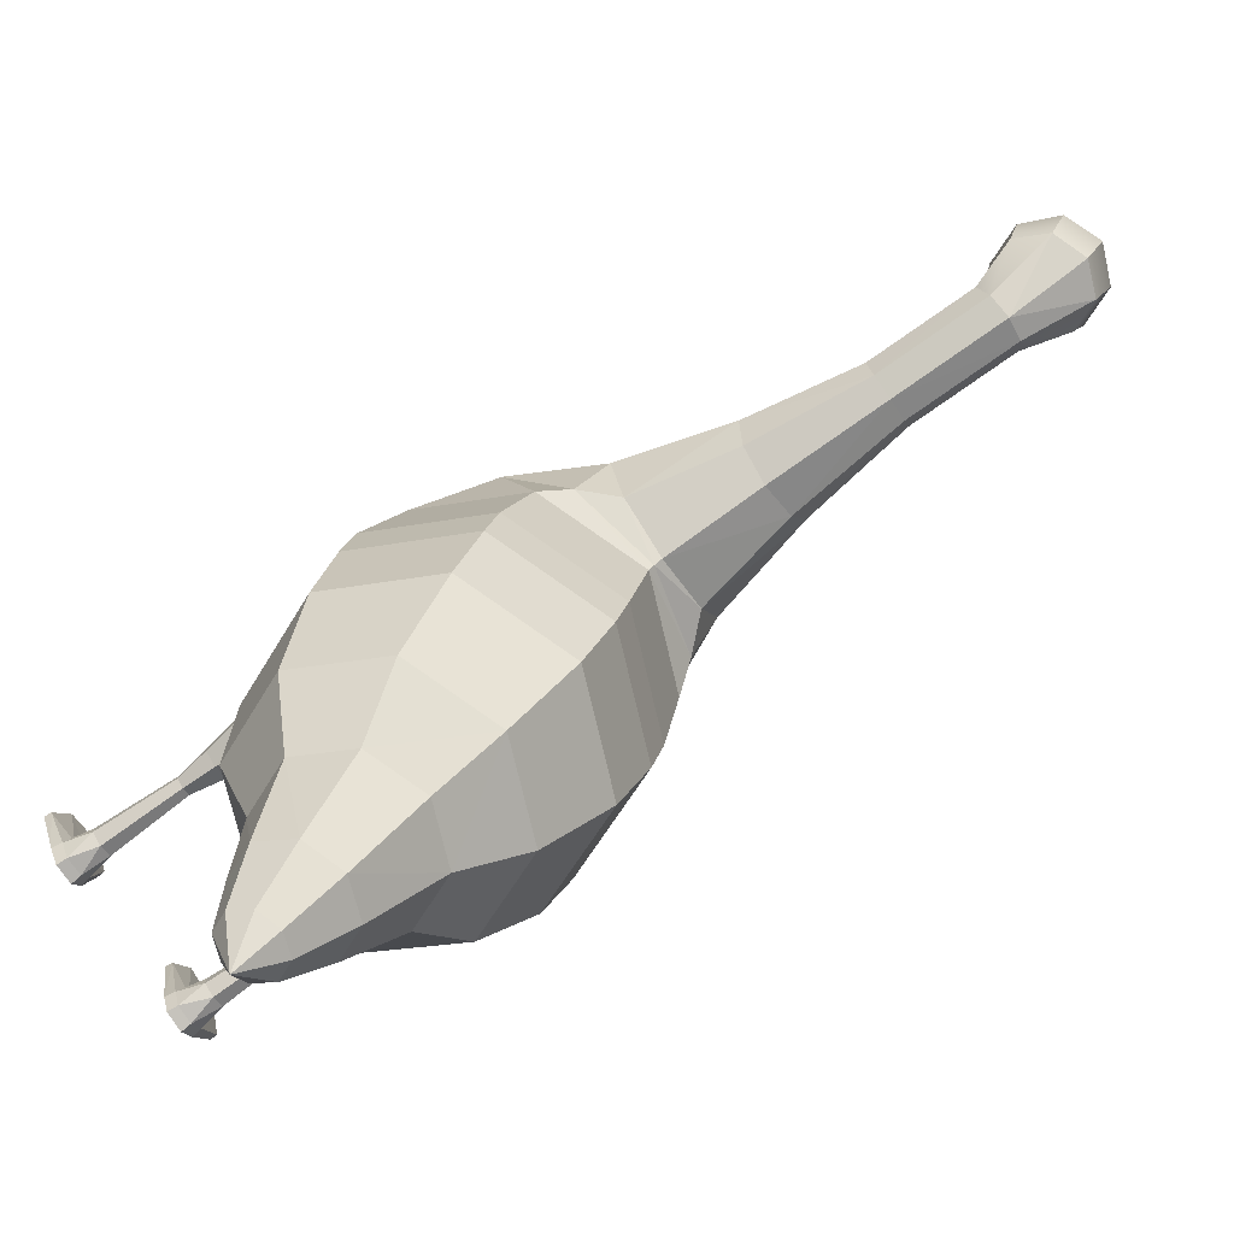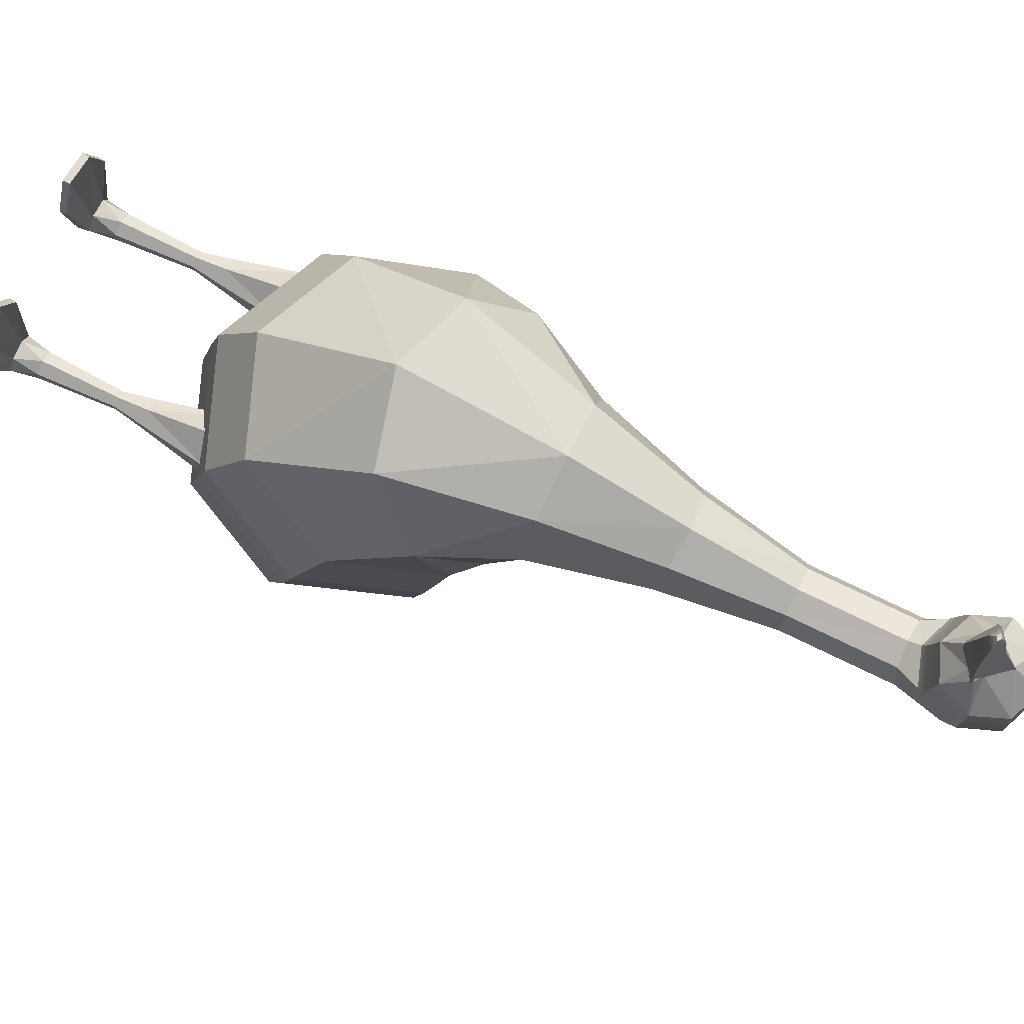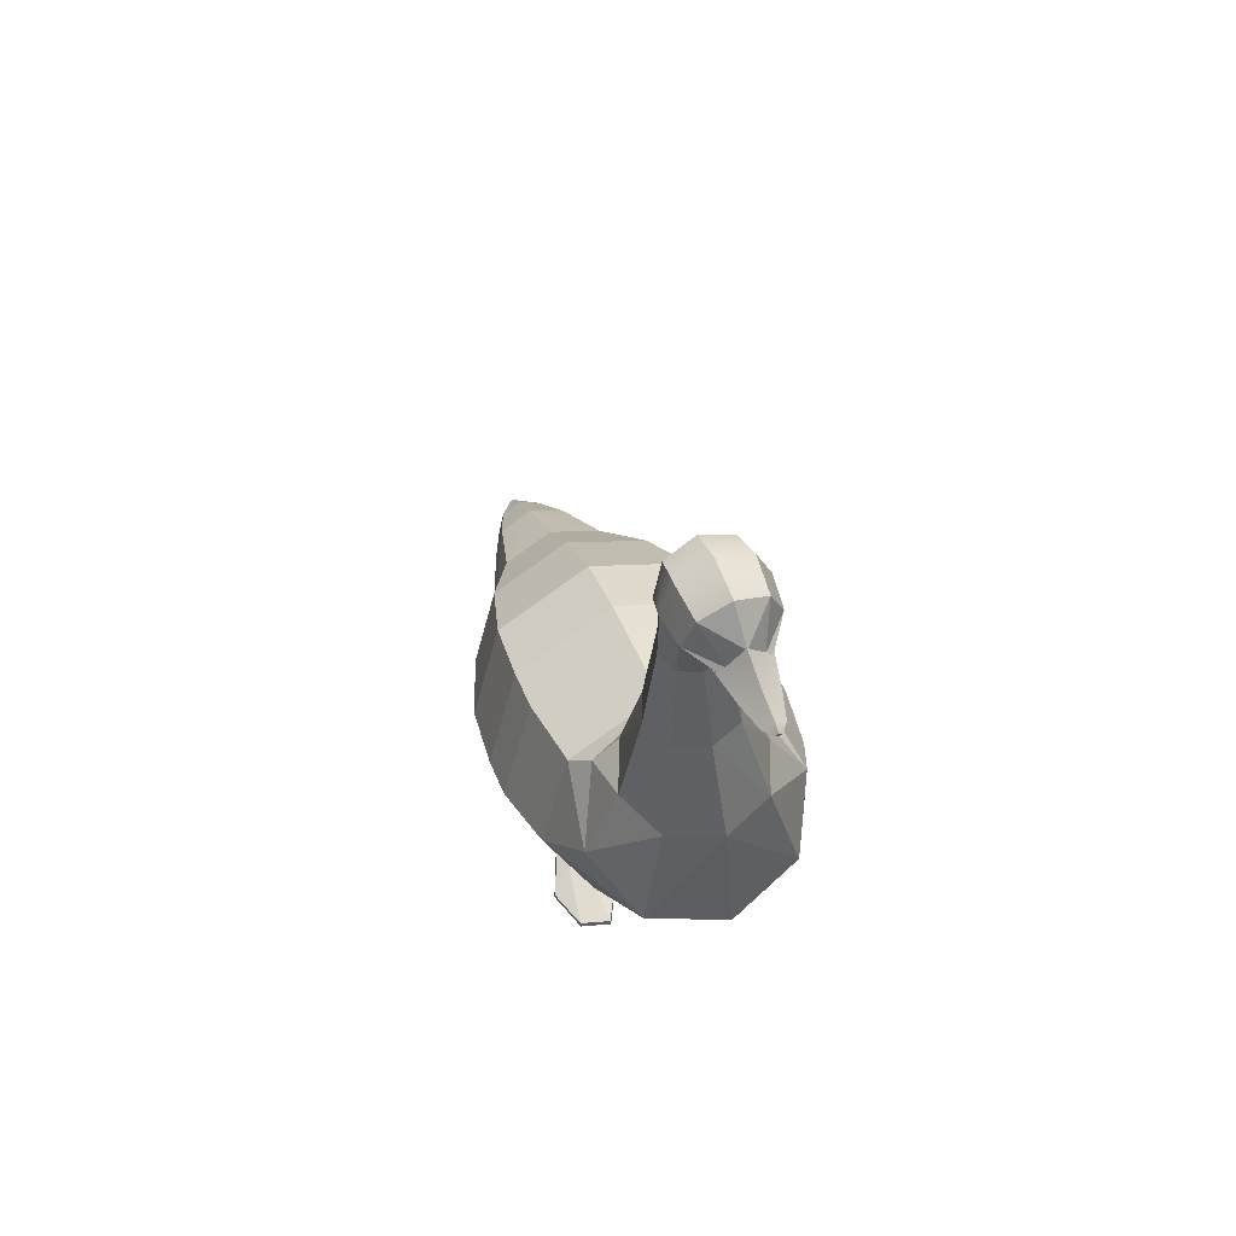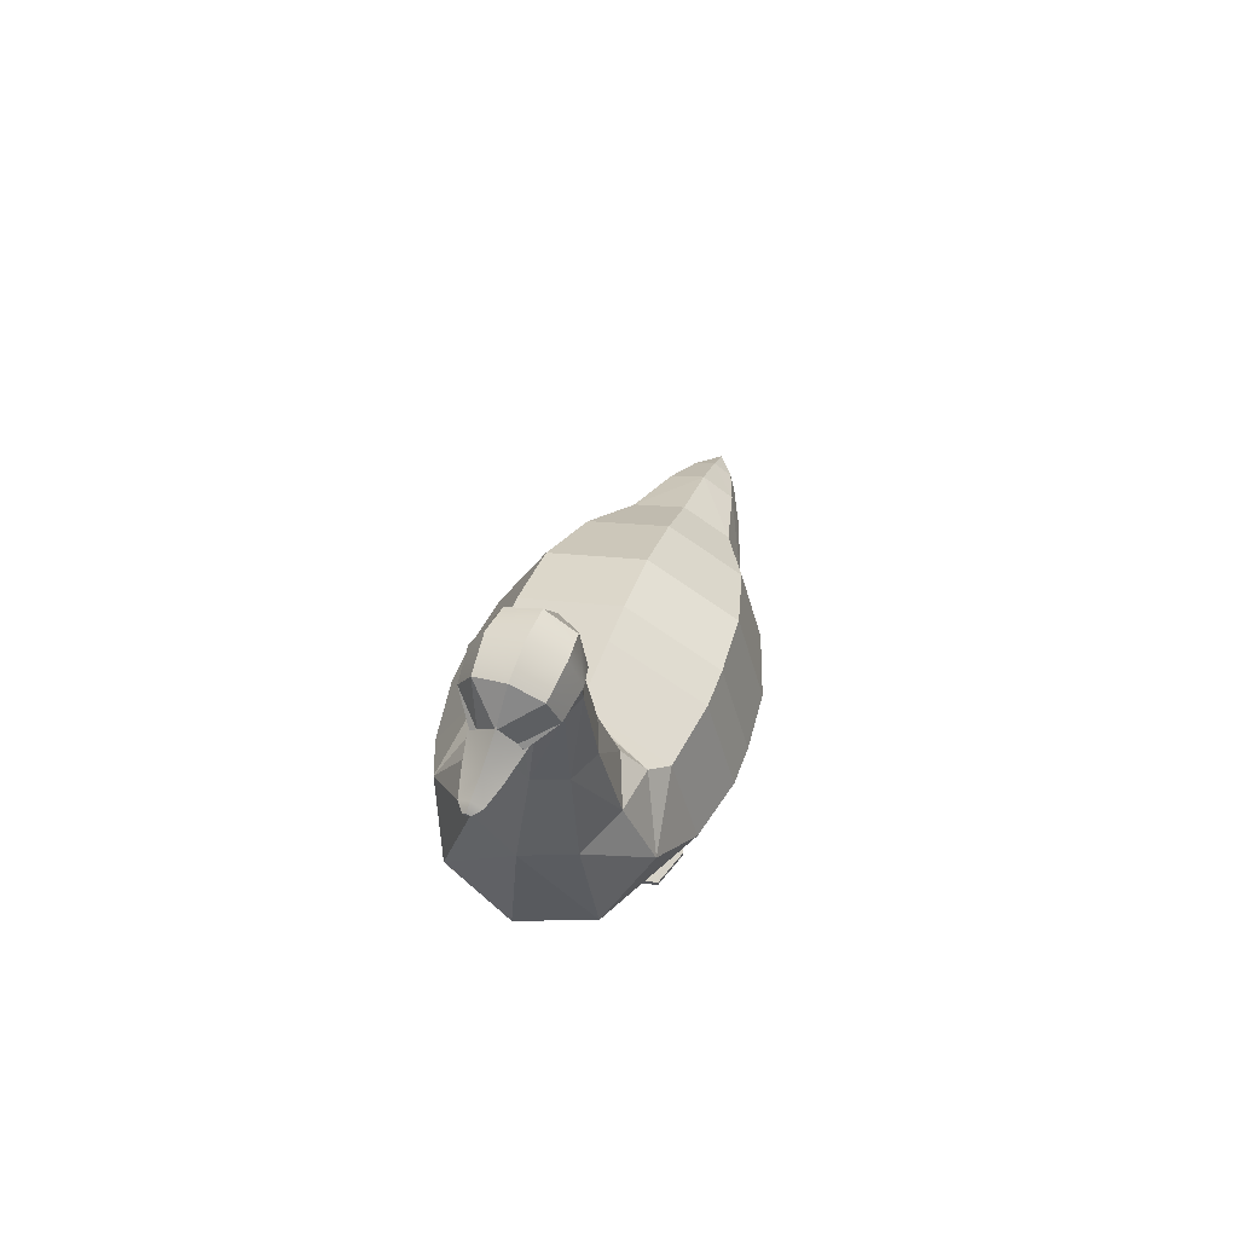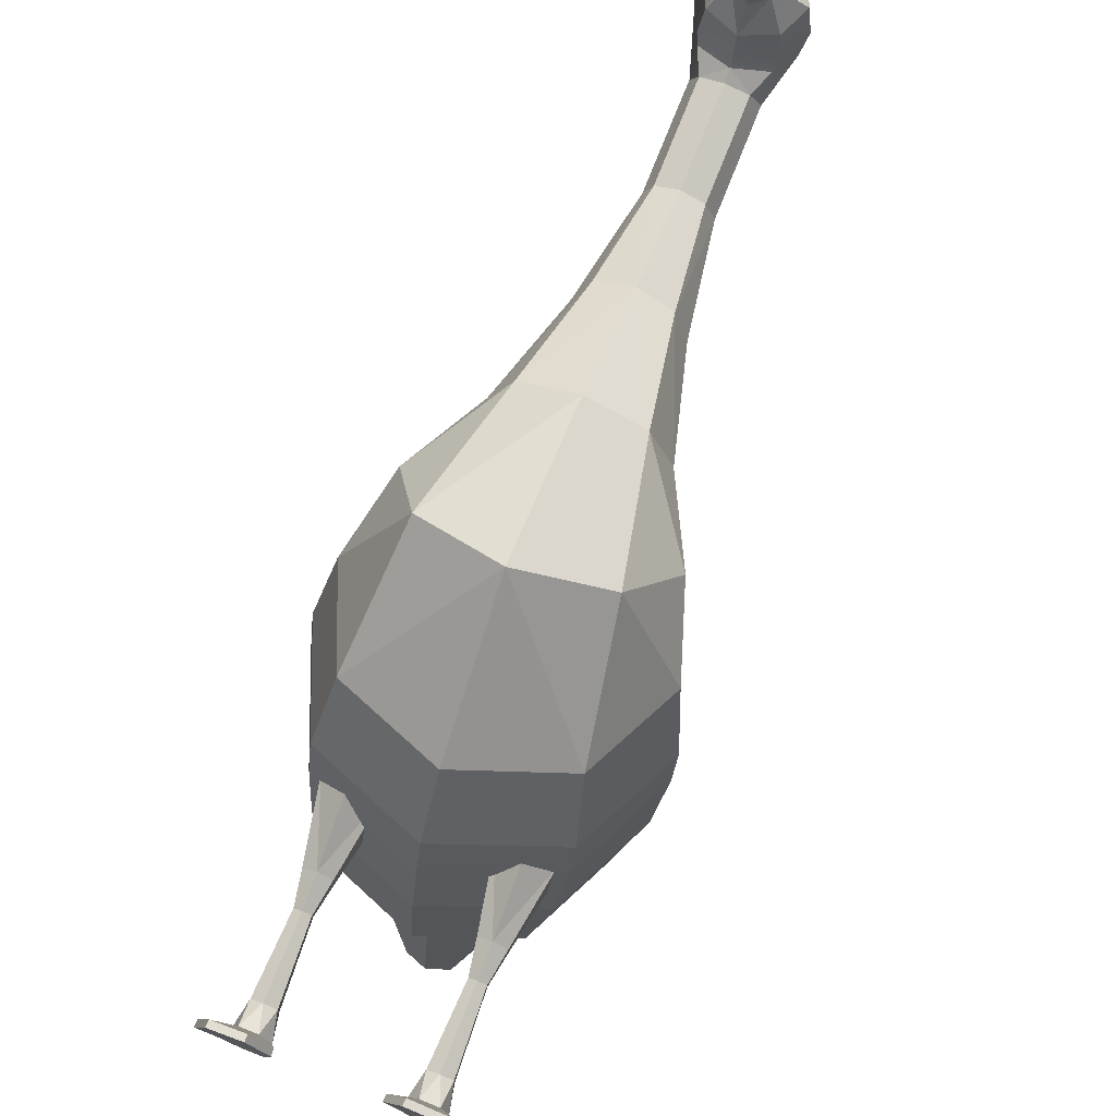
<metadata>
{"format":"obj","ext":"obj","renderer":"f3d","projection":"perspective","resolution":1024,"background":"white","views":[{"elev":-79.3,"azim":124.6,"up":"+Z"},{"elev":75.8,"azim":116.3,"up":"+Z"},{"elev":63.0,"azim":-21.7,"up":"+Y"},{"elev":69.8,"azim":20.7,"up":"+Y"},{"elev":73.5,"azim":21.6,"up":"+Z"}]}
</metadata>
<code>
o Mesh_Goose
v 6.024 -24.75 3.396
v 4.937 -24.75 4.023
v 4.937 -24.75 5.278
v 6.024 -24.75 5.905
v 7.11 -24.75 5.278
v 7.11 -24.75 4.023
v 6.024 -18.98 1.737
v 3.911 -18.98 3.403
v 3.911 -18.98 6.735
v 6.024 -18.98 8.401
v 8.136 -18.98 6.735
v 8.136 -18.98 3.403
v 6.67 -27.31 4.126
v 6.024 -27.31 3.753
v 6.67 -27.31 4.873
v 6.024 -27.31 5.246
v 5.377 -27.31 4.873
v 5.377 -27.31 4.126
v 6.968 -33.61 3.589
v 6.024 -33.61 3.044
v 6.968 -33.61 4.68
v 6.024 -33.61 5.226
v 5.079 -33.61 4.68
v 5.079 -33.61 3.589
v 7.589 -36.52 3.973
v 6.666 -36.52 2.698
v 6.946 -36.52 5.409
v 5.381 -36.52 5.571
v 4.458 -36.52 4.296
v 5.101 -36.52 2.86
v 7.456 -35.72 3.987
v 6.868 -35.53 5.533
v 5.435 -35.53 5.681
v 4.591 -35.72 4.283
v 5.179 -35.72 2.968
v 6.612 -35.72 2.82
v 9.061 -36.2 7.566
v 7.841 -36.2 11.06
v 7.868 -36.74 11.16
v 9.106 -36.74 7.552
v 5.185 -36.2 11.86
v 5.166 -36.74 11.99
v 3.748 -36.2 9.182
v 3.703 -36.74 9.196
v -6.024 -24.75 3.396
v -4.937 -24.75 4.023
v -4.937 -24.75 5.278
v -6.024 -24.75 5.905
v -7.11 -24.75 5.278
v -7.11 -24.75 4.023
v -6.024 -18.98 1.737
v -3.911 -18.98 3.403
v -3.911 -18.98 6.735
v -6.024 -18.98 8.401
v -8.136 -18.98 6.735
v -8.136 -18.98 3.403
v -6.67 -27.31 4.126
v -6.024 -27.31 3.753
v -6.67 -27.31 4.873
v -6.024 -27.31 5.246
v -5.377 -27.31 4.873
v -5.377 -27.31 4.126
v -6.968 -33.61 3.589
v -6.024 -33.61 3.044
v -6.968 -33.61 4.68
v -6.024 -33.61 5.226
v -5.079 -33.61 4.68
v -5.079 -33.61 3.589
v -7.589 -36.52 3.973
v -6.666 -36.52 2.698
v -6.946 -36.52 5.409
v -5.381 -36.52 5.571
v -4.458 -36.52 4.296
v -5.101 -36.52 2.86
v -7.456 -35.72 3.987
v -6.868 -35.53 5.533
v -5.435 -35.53 5.681
v -4.591 -35.72 4.283
v -5.179 -35.72 2.968
v -6.612 -35.72 2.82
v -9.061 -36.2 7.566
v -7.841 -36.2 11.06
v -7.868 -36.74 11.16
v -9.106 -36.74 7.552
v -5.185 -36.2 11.86
v -5.166 -36.74 11.99
v -3.748 -36.2 9.182
v -3.703 -36.74 9.196
v 9.005 -0.8773 4.313
v 0 2.656 3.119
v 0 -21.47 11.27
v 9.005 -17.94 10.08
v 12.73 -9.408 7.194
v 8.186 0.9833 10.58
v 0 4.196 9.492
v 0 -17.74 16.9
v 8.186 -14.53 15.82
v 11.58 -6.773 13.2
v 6.718 2.975 12.14
v 0 4.625 9.898
v 0 -6.64 25.2
v 6.718 -4.99 22.96
v 9.5 -1.007 17.55
v 4.433 5.335 12.14
v 0 5.258 10.3
v 0 5.78 22.83
v 4.433 5.704 21
v 6.27 5.519 16.57
v 2.802 13.53 12.63
v 0 13.29 11.5
v 0 14.94 19.25
v 2.802 14.69 18.11
v 3.962 14.11 15.37
v 1.783 23.03 12.67
v 0 23.02 11.93
v 0 23.04 16.98
v 1.783 23.04 16.24
v 2.522 23.03 14.46
v 12.73 -10.42 3.615
v 9.005 -1.893 0.734
v 9.005 -18.96 6.497
v 0 -22.49 7.69
v 0 1.64 -0.4596
v 12.19 -12.4 -1.949
v 8.619 -4.234 -4.707
v 8.619 -20.57 0.8097
v 0 -23.95 1.952
v 0 -0.8513 -5.849
v 10.01 -15.48 -8.11
v 7.079 -8.774 -10.37
v 7.079 -22.19 -5.844
v 0 -24.97 -4.906
v 0 -5.995 -11.31
v 6.268 -17 -13.46
v 4.432 -12.8 -14.88
v 4.432 -21.2 -12.05
v 0 -22.94 -11.47
v 0 -11.07 -15.48
v 4.226 -20.1 -19.21
v 2.988 -17.4 -20.49
v 2.988 -22.8 -17.93
v 0 -23.91 -17.4
v 0 -16.28 -21.04
v 2.456 -22.44 -23.29
v 1.736 -20.87 -24.03
v 1.736 -24 -22.54
v 0 -24.65 -22.23
v 0 -20.22 -24.34
v 0 -23.4 -26.65
v 1.783 32.01 13.01
v 0 32.18 12.29
v 0 31.02 17.2
v 1.783 31.19 16.48
v 2.522 31.6 14.74
v 2.601 37.6 14.96
v 0 38.57 14.49
v 0 31.95 17.69
v 2.601 32.92 17.22
v 3.679 35.26 16.09
v 2.842 39.03 17.36
v 0 40.19 17.21
v 0 32.23 18.28
v 2.842 33.39 18.12
v 4.019 36.21 17.74
v 2.553 38.94 20.47
v 0 39.99 20.43
v 0 32.78 20.71
v 2.553 33.83 20.67
v 3.611 36.39 20.57
v 1.35 36 22.86
v 0 37.52 22.86
v 0 34.16 23.19
v 1.35 34.96 22.89
v 1.909 35.62 22.88
v 0 35.62 23.04
v -9.005 -0.8773 4.313
v -9.005 -17.94 10.08
v -12.73 -9.408 7.194
v -8.186 0.9833 10.58
v -8.186 -14.53 15.82
v -11.58 -6.773 13.2
v -6.718 2.975 12.14
v -6.718 -4.99 22.96
v -9.5 -1.007 17.55
v -4.433 5.335 12.14
v -4.433 5.704 21
v -6.27 5.519 16.57
v -2.802 13.53 12.63
v -2.802 14.69 18.11
v -3.962 14.11 15.37
v -1.783 23.03 12.67
v -1.783 23.04 16.24
v -2.522 23.03 14.46
v -12.73 -10.42 3.615
v -9.005 -1.893 0.734
v -9.005 -18.96 6.497
v -12.19 -12.4 -1.949
v -8.619 -4.234 -4.707
v -8.619 -20.57 0.8097
v -10.01 -15.48 -8.11
v -7.079 -8.774 -10.37
v -7.079 -22.19 -5.844
v -6.268 -17 -13.46
v -4.432 -12.8 -14.88
v -4.432 -21.2 -12.05
v -4.226 -20.1 -19.21
v -2.988 -17.4 -20.49
v -2.988 -22.8 -17.93
v -2.456 -22.44 -23.29
v -1.736 -20.87 -24.03
v -1.736 -24 -22.54
v -1.783 32.01 13.01
v -1.783 31.19 16.48
v -2.522 31.6 14.74
v -2.601 37.6 14.96
v -2.601 32.92 17.22
v -3.679 35.26 16.09
v -2.842 39.03 17.36
v -2.842 33.39 18.12
v -4.019 36.21 17.74
v -2.553 38.94 20.47
v -2.553 33.83 20.67
v -3.611 36.39 20.57
v -1.35 36 22.86
v -1.35 34.96 22.89
v -1.909 35.62 22.88
v -1.462 35.27 25.42
v 0 34.5 25.42
v 0 36.45 25.42
v 1.462 35.27 25.42
v 0 38.04 21.99
v 2.233 35.5 21.99
v -2.233 35.5 21.99
v 0 33.83 21.99
v -0.8943 35.35 27.4
v 0 34.86 27.4
v 0.8943 35.35 27.4
v 0 36.09 27.4
v -0.3051 35.43 28.15
v 0 35.26 28.15
v 0.3051 35.43 28.15
v 0 35.68 28.15
f 1 8 7
f 3 8 2
f 4 9 3
f 4 11 10
f 5 12 11
f 1 12 6
f 25 28 30
f 1 13 14
f 6 15 13
f 5 16 15
f 3 16 4
f 2 17 3
f 1 18 2
f 14 19 20
f 13 21 19
f 15 22 21
f 17 22 16
f 18 23 17
f 14 24 18
f 36 25 26
f 38 40 37
f 41 39 38
f 41 44 42
f 35 29 34
f 36 30 35
f 21 31 19
f 22 32 21
f 23 33 22
f 24 34 23
f 20 35 24
f 19 36 20
f 32 37 31
f 27 40 39
f 25 37 40
f 33 38 32
f 28 39 42
f 33 43 41
f 29 43 34
f 28 44 29
f 45 52 46
f 52 47 46
f 53 48 47
f 48 55 49
f 49 56 50
f 56 45 50
f 74 72 69
f 45 57 50
f 50 59 49
f 49 60 48
f 60 47 48
f 61 46 47
f 62 45 46
f 58 63 57
f 57 65 59
f 59 66 60
f 66 61 60
f 67 62 61
f 68 58 62
f 70 75 80
f 84 82 81
f 83 85 82
f 85 88 87
f 73 79 78
f 74 80 79
f 75 65 63
f 76 66 65
f 77 67 66
f 78 68 67
f 79 64 68
f 80 63 64
f 81 76 75
f 71 84 69
f 69 81 75
f 82 77 76
f 72 83 71
f 77 87 78
f 87 73 78
f 88 72 73
f 90 94 89
f 92 96 91
f 93 97 92
f 89 98 93
f 174 175 173
f 95 99 94
f 97 101 96
f 98 102 97
f 94 103 98
f 100 104 99
f 102 106 101
f 103 107 102
f 99 108 103
f 105 109 104
f 107 111 106
f 108 112 107
f 104 113 108
f 109 115 114
f 111 117 116
f 112 118 117
f 113 114 118
f 89 119 120
f 93 121 119
f 92 122 121
f 90 120 123
f 119 125 120
f 121 124 119
f 122 126 121
f 120 128 123
f 124 130 125
f 126 129 124
f 127 131 126
f 125 133 128
f 130 134 135
f 129 136 134
f 131 137 136
f 133 135 138
f 134 140 135
f 136 139 134
f 137 141 136
f 135 143 138
f 139 145 140
f 141 144 139
f 142 146 141
f 140 148 143
f 149 146 147
f 145 149 148
f 149 144 146
f 145 144 149
f 115 150 114
f 117 152 116
f 118 153 117
f 114 154 118
f 151 155 150
f 153 157 152
f 154 158 153
f 150 159 154
f 156 160 155
f 158 162 157
f 159 163 158
f 155 164 159
f 160 166 165
f 162 168 167
f 163 169 168
f 164 165 169
f 165 171 170
f 167 173 172
f 168 174 173
f 169 170 174
f 170 175 174
f 173 175 172
f 170 171 175
f 179 90 176
f 96 177 91
f 180 178 177
f 181 176 178
f 226 225 175
f 182 95 179
f 101 180 96
f 183 181 180
f 184 179 181
f 185 100 182
f 106 183 101
f 186 184 183
f 187 182 184
f 188 105 185
f 111 186 106
f 189 187 186
f 190 185 187
f 188 115 110
f 111 192 189
f 189 193 190
f 190 191 188
f 176 194 178
f 178 196 177
f 177 122 91
f 90 195 176
f 198 194 195
f 197 196 194
f 199 122 196
f 128 195 123
f 201 197 198
f 200 199 197
f 202 127 199
f 133 198 128
f 201 203 200
f 200 205 202
f 202 137 132
f 133 204 201
f 207 203 204
f 206 205 203
f 208 137 205
f 143 204 138
f 210 206 207
f 209 208 206
f 211 142 208
f 148 207 143
f 149 147 211
f 210 148 149
f 149 211 209
f 210 149 209
f 212 115 191
f 152 192 116
f 213 193 192
f 214 191 193
f 215 151 212
f 157 213 152
f 216 214 213
f 217 212 214
f 218 156 215
f 162 216 157
f 219 217 216
f 220 215 217
f 218 166 161
f 162 222 219
f 219 223 220
f 220 221 218
f 221 171 166
f 167 225 222
f 222 226 223
f 223 224 221
f 224 226 175
f 225 172 175
f 224 175 171
f 240 242 239
f 229 232 231
f 231 234 233
f 234 227 233
f 234 230 228
f 233 229 231
f 228 235 227
f 228 237 236
f 229 237 230
f 229 235 238
f 236 239 235
f 236 241 240
f 238 241 237
f 238 239 242
f 1 2 8
f 3 9 8
f 4 10 9
f 4 5 11
f 5 6 12
f 1 7 12
f 30 26 25
f 25 27 28
f 28 29 30
f 1 6 13
f 6 5 15
f 5 4 16
f 3 17 16
f 2 18 17
f 1 14 18
f 14 13 19
f 13 15 21
f 15 16 22
f 17 23 22
f 18 24 23
f 14 20 24
f 36 31 25
f 38 39 40
f 41 42 39
f 41 43 44
f 35 30 29
f 36 26 30
f 21 32 31
f 22 33 32
f 23 34 33
f 24 35 34
f 20 36 35
f 19 31 36
f 32 38 37
f 27 25 40
f 25 31 37
f 33 41 38
f 28 27 39
f 33 34 43
f 29 44 43
f 28 42 44
f 45 51 52
f 52 53 47
f 53 54 48
f 48 54 55
f 49 55 56
f 56 51 45
f 69 70 74
f 74 73 72
f 72 71 69
f 45 58 57
f 50 57 59
f 49 59 60
f 60 61 47
f 61 62 46
f 62 58 45
f 58 64 63
f 57 63 65
f 59 65 66
f 66 67 61
f 67 68 62
f 68 64 58
f 70 69 75
f 84 83 82
f 83 86 85
f 85 86 88
f 73 74 79
f 74 70 80
f 75 76 65
f 76 77 66
f 77 78 67
f 78 79 68
f 79 80 64
f 80 75 63
f 81 82 76
f 71 83 84
f 69 84 81
f 82 85 77
f 72 86 83
f 77 85 87
f 87 88 73
f 88 86 72
f 90 95 94
f 92 97 96
f 93 98 97
f 89 94 98
f 95 100 99
f 97 102 101
f 98 103 102
f 94 99 103
f 100 105 104
f 102 107 106
f 103 108 107
f 99 104 108
f 105 110 109
f 107 112 111
f 108 113 112
f 104 109 113
f 109 110 115
f 111 112 117
f 112 113 118
f 113 109 114
f 89 93 119
f 93 92 121
f 92 91 122
f 90 89 120
f 119 124 125
f 121 126 124
f 122 127 126
f 120 125 128
f 124 129 130
f 126 131 129
f 127 132 131
f 125 130 133
f 130 129 134
f 129 131 136
f 131 132 137
f 133 130 135
f 134 139 140
f 136 141 139
f 137 142 141
f 135 140 143
f 139 144 145
f 141 146 144
f 142 147 146
f 140 145 148
f 115 151 150
f 117 153 152
f 118 154 153
f 114 150 154
f 151 156 155
f 153 158 157
f 154 159 158
f 150 155 159
f 156 161 160
f 158 163 162
f 159 164 163
f 155 160 164
f 160 161 166
f 162 163 168
f 163 164 169
f 164 160 165
f 165 166 171
f 167 168 173
f 168 169 174
f 169 165 170
f 179 95 90
f 96 180 177
f 180 181 178
f 181 179 176
f 182 100 95
f 101 183 180
f 183 184 181
f 184 182 179
f 185 105 100
f 106 186 183
f 186 187 184
f 187 185 182
f 188 110 105
f 111 189 186
f 189 190 187
f 190 188 185
f 188 191 115
f 111 116 192
f 189 192 193
f 190 193 191
f 176 195 194
f 178 194 196
f 177 196 122
f 90 123 195
f 198 197 194
f 197 199 196
f 199 127 122
f 128 198 195
f 201 200 197
f 200 202 199
f 202 132 127
f 133 201 198
f 201 204 203
f 200 203 205
f 202 205 137
f 133 138 204
f 207 206 203
f 206 208 205
f 208 142 137
f 143 207 204
f 210 209 206
f 209 211 208
f 211 147 142
f 148 210 207
f 212 151 115
f 152 213 192
f 213 214 193
f 214 212 191
f 215 156 151
f 157 216 213
f 216 217 214
f 217 215 212
f 218 161 156
f 162 219 216
f 219 220 217
f 220 218 215
f 218 221 166
f 162 167 222
f 219 222 223
f 220 223 221
f 221 224 171
f 167 172 225
f 222 225 226
f 223 226 224
f 240 241 242
f 229 230 232
f 231 232 234
f 234 228 227
f 234 232 230
f 233 227 229
f 228 236 235
f 228 230 237
f 229 238 237
f 229 227 235
f 236 240 239
f 236 237 241
f 238 242 241
f 238 235 239

</code>
